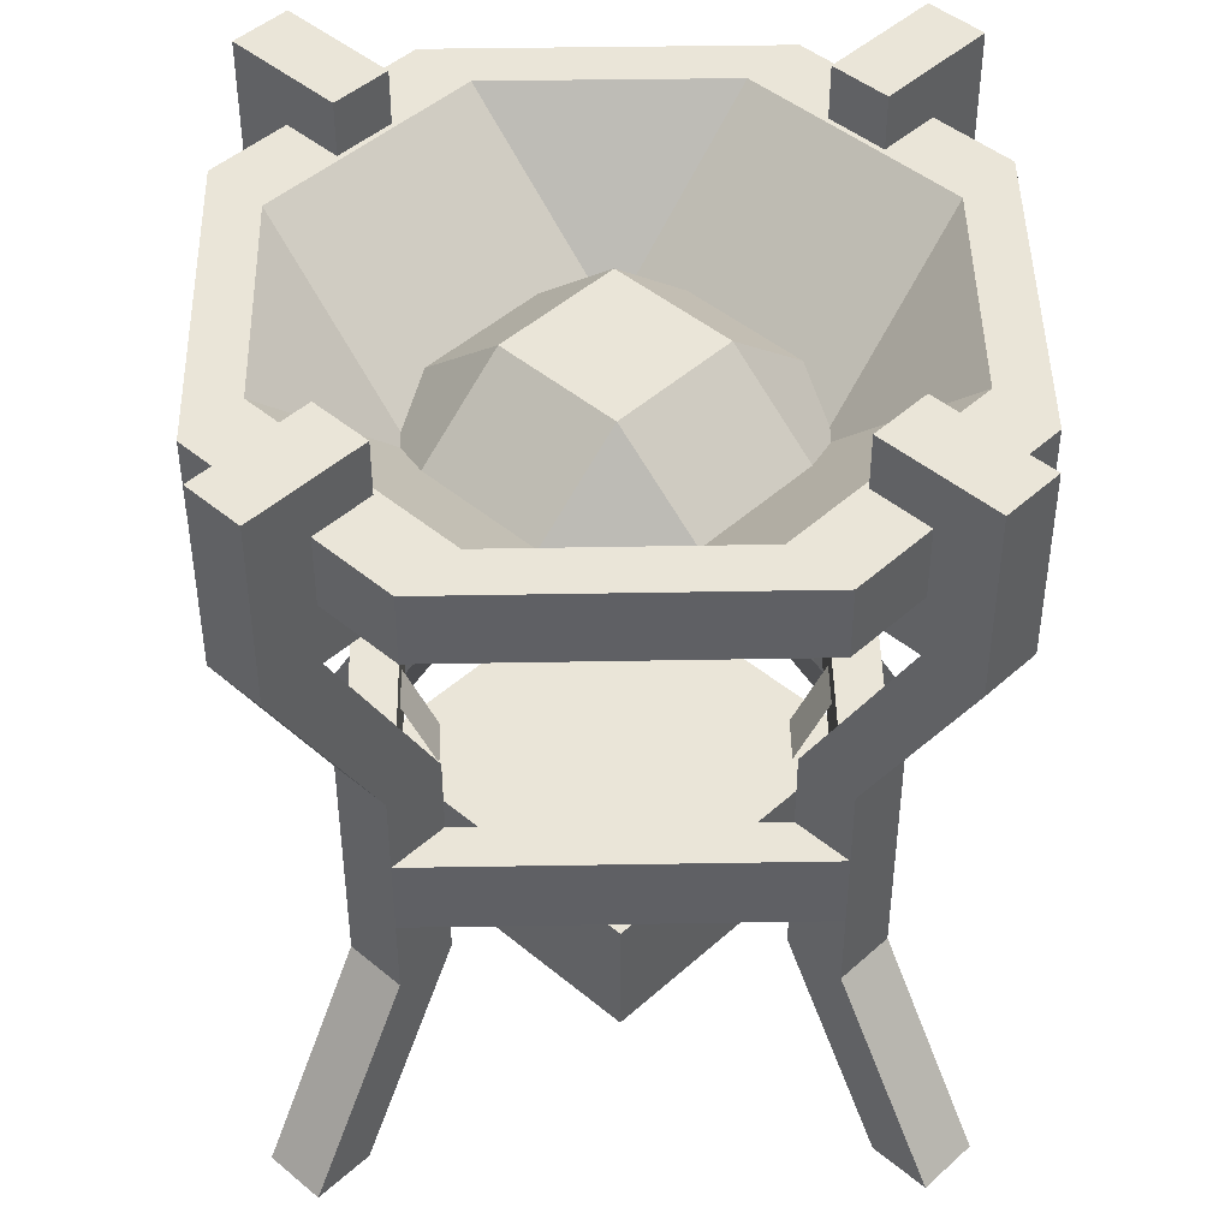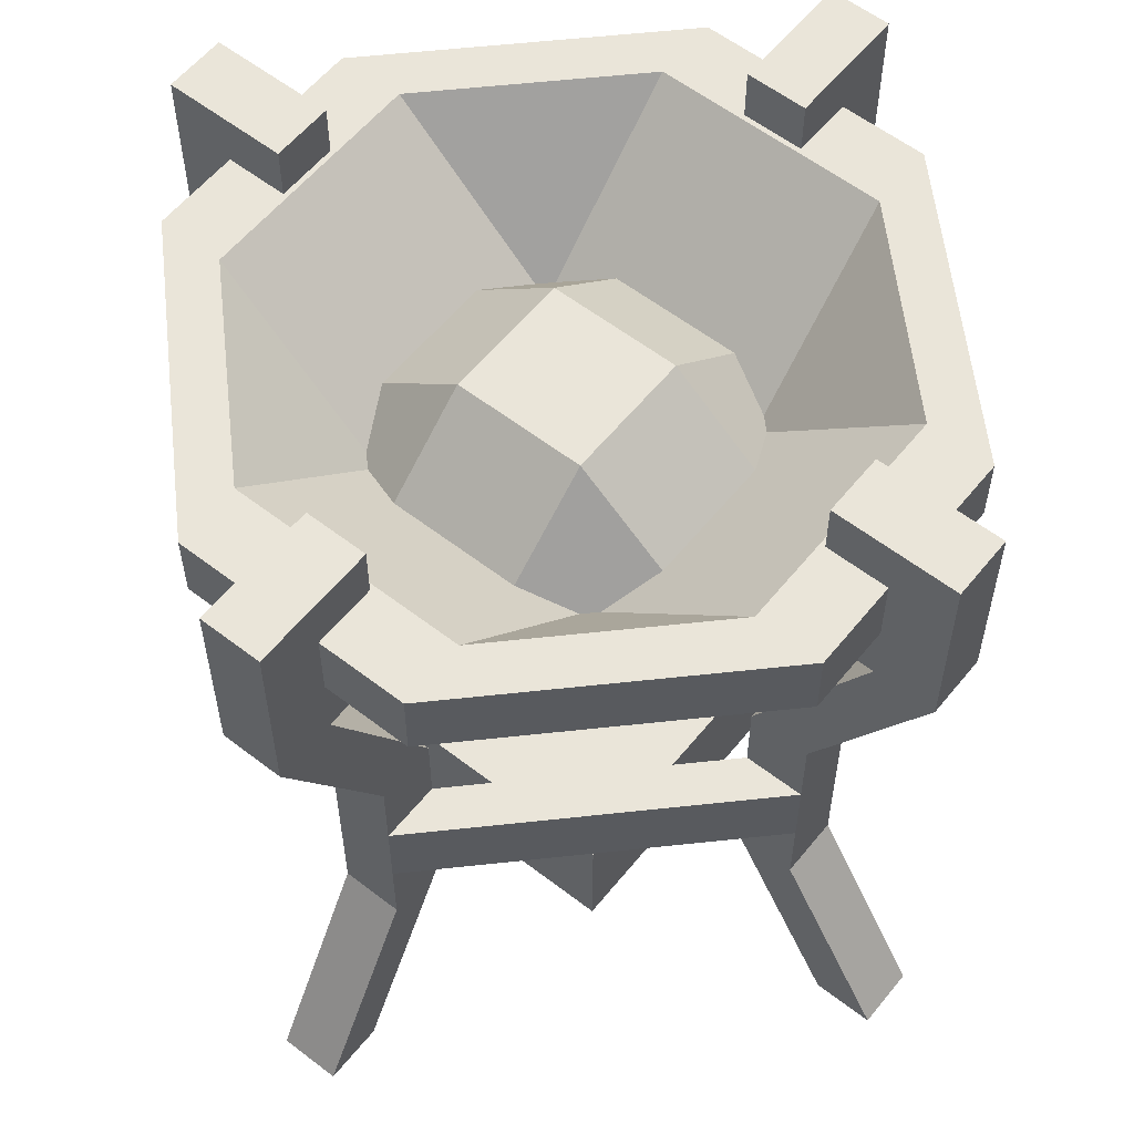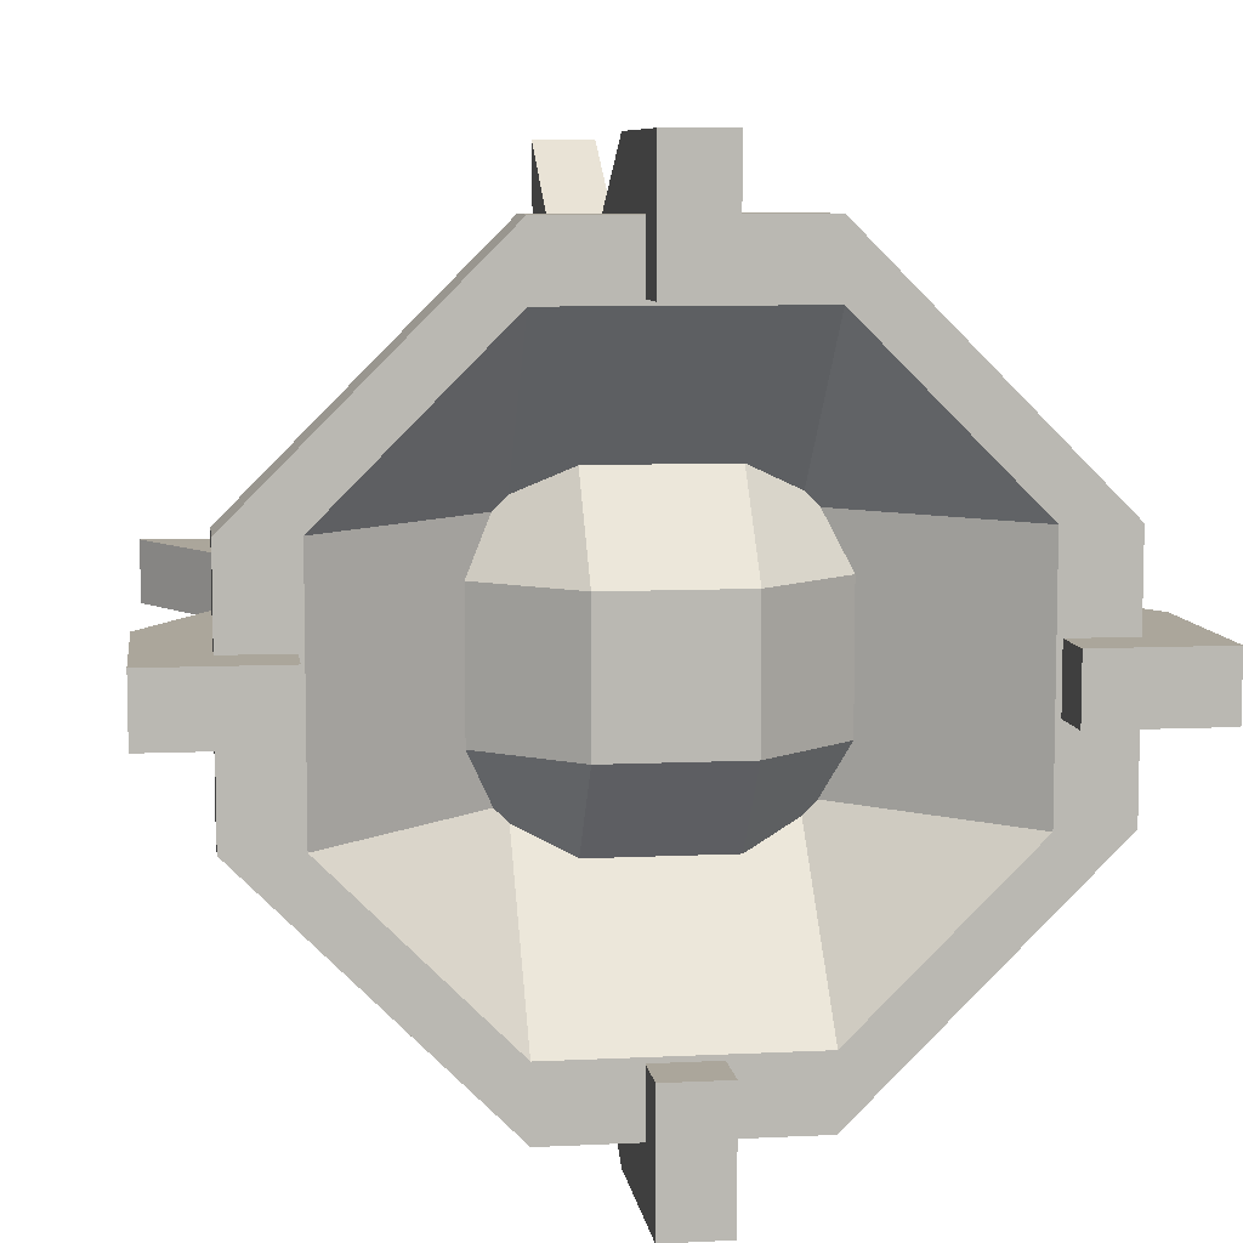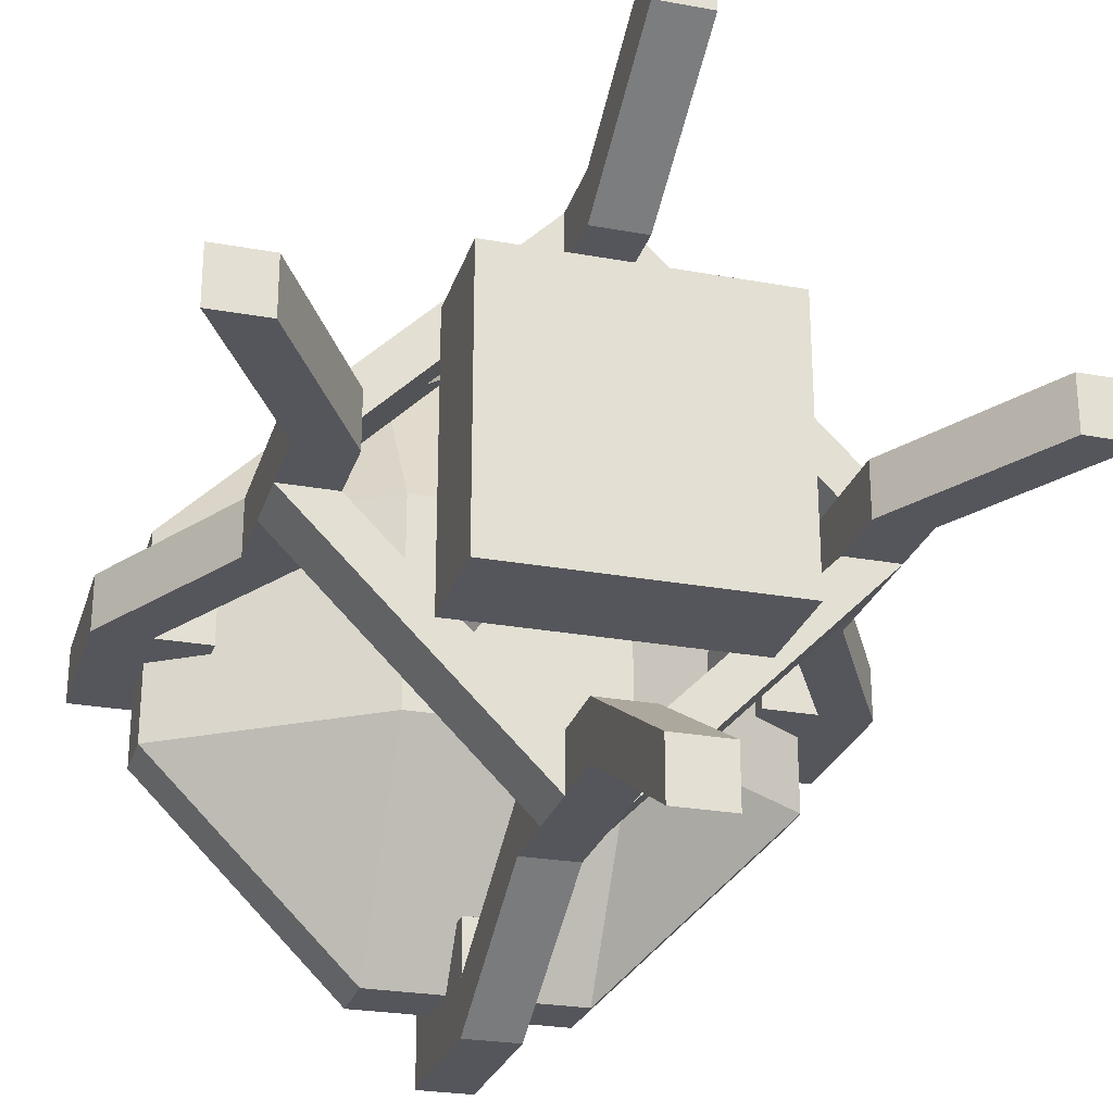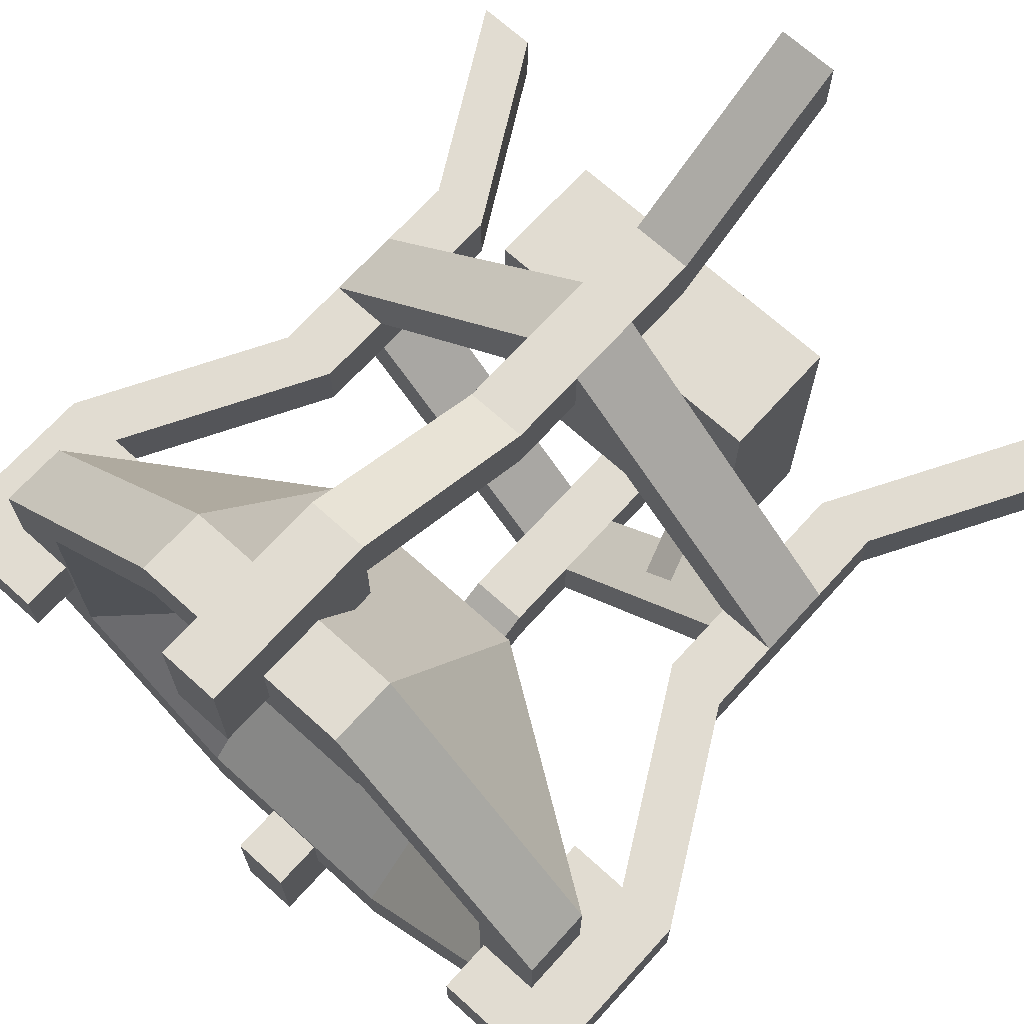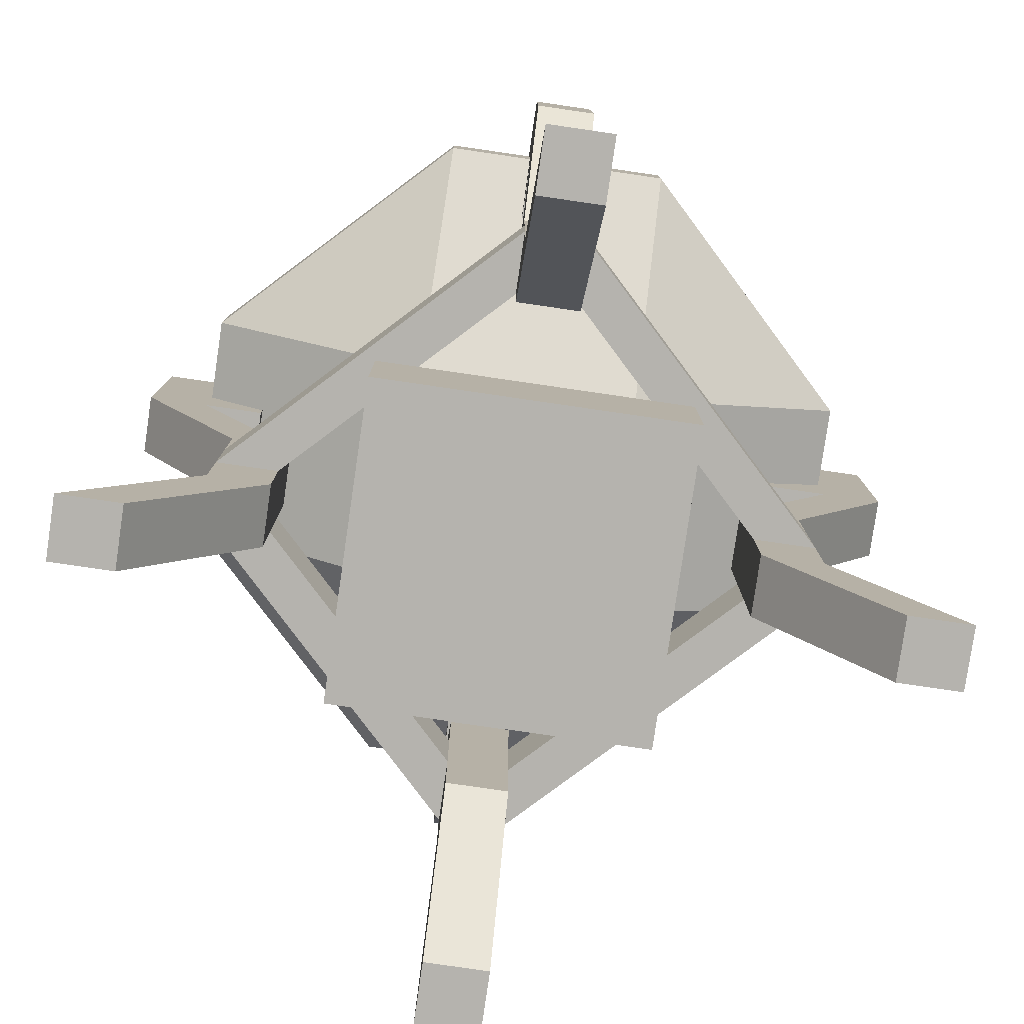
<metadata>
{"format":"obj","ext":"obj","renderer":"f3d","projection":"perspective","resolution":1024,"background":"white","views":[{"elev":45.4,"azim":-136.1,"up":"+Z"},{"elev":58.1,"azim":-51.4,"up":"+Z"},{"elev":7.9,"azim":-7.8,"up":"+Y"},{"elev":-26.2,"azim":164.0,"up":"+Y"},{"elev":69.3,"azim":42.2,"up":"+Y"},{"elev":-79.9,"azim":171.7,"up":"+Z"}]}
</metadata>
<code>
v 0.3565 0.075 0.8501
v 0.6426 0.075 0.8501
v 0.6429 0.075 0.9351
v 0.3562 0.075 0.9351
v 0.075 0.6429 0.9351
v 0.075 0.6426 0.8501
v 0.075 0.3565 0.8501
v 0.075 0.3562 0.9351
v 0.3567 0.3567 0.6621
v 0.3567 0.6428 0.6621
v 0.6428 0.6428 0.6621
v 0.6428 0.3567 0.6621
v 0.925 0.6426 0.8501
v 0.925 0.3561 0.8501
v 0.3565 0.925 0.8501
v 0.6426 0.925 0.8501
v 0.3564 0.156 0.9351
v 0.3567 0.3567 0.7364
v 0.156 0.3564 0.9351
v 0.6428 0.156 0.9351
v 0.6428 0.3567 0.7364
v 0.844 0.3564 0.9351
v 0.3567 0.6428 0.7364
v 0.156 0.6428 0.9351
v 0.6428 0.6428 0.7364
v 0.844 0.6428 0.9351
v 0.3564 0.844 0.9351
v 0.6428 0.844 0.9351
v 0.925 0.3567 0.9351
v 0.925 0.6429 0.9351
v 0.6429 0.925 0.9351
v 0.3562 0.925 0.9351
v 0.925 0.4625 0
v 0.925 0.5375 0
v 1 0.5375 0
v 1 0.4625 0
v 0.925 0.4625 1
v 1 0.4625 1
v 1 0.5375 1
v 0.925 0.5375 1
v 0.863 0.4625 0.2422
v 0.788 0.4625 0.2422
v 0.863 0.5375 0.2422
v 0.788 0.5375 0.2422
v 0.925 0.4625 0.7743
v 1 0.4625 0.7743
v 1 0.5375 0.7743
v 0.925 0.5375 0.7743
v 0.85 0.4625 1
v 0.85 0.5375 1
v 0.85 0.5375 0.7743
v 0.85 0.4625 0.7743
v 0.788 0.4625 0.5265
v 0.863 0.4625 0.5265
v 0.863 0.5375 0.5265
v 0.788 0.5375 0.5265
v 0.863 0.5375 0.4317
v 0.863 0.4625 0.4317
v 0.863 0.4625 0.337
v 0.863 0.5375 0.337
v 0.788 0.4625 0.4317
v 0.788 0.5375 0.4317
v 0.788 0.5375 0.337
v 0.788 0.4625 0.337
v 0.5375 0.925 0
v 0.4625 0.925 0
v 0.4625 1 0
v 0.5375 1 0
v 0.5375 0.925 1
v 0.5375 1 1
v 0.4625 1 1
v 0.4625 0.925 1
v 0.5375 0.863 0.2422
v 0.5375 0.788 0.2422
v 0.4625 0.863 0.2422
v 0.4625 0.788 0.2422
v 0.5375 0.925 0.7743
v 0.5375 1 0.7743
v 0.4625 1 0.7743
v 0.4625 0.925 0.7743
v 0.5375 0.85 1
v 0.4625 0.85 1
v 0.4625 0.85 0.7743
v 0.5375 0.85 0.7743
v 0.5375 0.788 0.5265
v 0.5375 0.863 0.5265
v 0.4625 0.863 0.5265
v 0.4625 0.788 0.5265
v 0.4625 0.863 0.4317
v 0.5375 0.863 0.4317
v 0.5375 0.863 0.337
v 0.4625 0.863 0.337
v 0.5375 0.788 0.4317
v 0.4625 0.788 0.4317
v 0.4625 0.788 0.337
v 0.5375 0.788 0.337
v 0.075 0.5375 0
v 0.075 0.4625 0
v 0 0.4625 0
v 0 0.5375 0
v 0.075 0.5375 1
v 0 0.5375 1
v 0 0.4625 1
v 0.075 0.4625 1
v 0.137 0.5375 0.2422
v 0.212 0.5375 0.2422
v 0.137 0.4625 0.2422
v 0.212 0.4625 0.2422
v 0.075 0.5375 0.7743
v 0 0.5375 0.7743
v 0 0.4625 0.7743
v 0.075 0.4625 0.7743
v 0.15 0.5375 1
v 0.15 0.4625 1
v 0.15 0.4625 0.7743
v 0.15 0.5375 0.7743
v 0.212 0.5375 0.5265
v 0.137 0.5375 0.5265
v 0.137 0.4625 0.5265
v 0.212 0.4625 0.5265
v 0.137 0.4625 0.4317
v 0.137 0.5375 0.4317
v 0.137 0.5375 0.337
v 0.137 0.4625 0.337
v 0.212 0.5375 0.4317
v 0.212 0.4625 0.4317
v 0.212 0.4625 0.337
v 0.212 0.5375 0.337
v 0.4625 0.075 0
v 0.5375 0.075 0
v 0.5375 0 0
v 0.4625 0 0
v 0.4625 0.075 1
v 0.4625 0 1
v 0.5375 0 1
v 0.5375 0.075 1
v 0.4625 0.137 0.2422
v 0.4625 0.212 0.2422
v 0.5375 0.137 0.2422
v 0.5375 0.212 0.2422
v 0.4625 0.075 0.7743
v 0.4625 0 0.7743
v 0.5375 0 0.7743
v 0.5375 0.075 0.7743
v 0.4625 0.15 1
v 0.5375 0.15 1
v 0.5375 0.15 0.7743
v 0.4625 0.15 0.7743
v 0.4625 0.212 0.5265
v 0.4625 0.137 0.5265
v 0.5375 0.137 0.5265
v 0.5375 0.212 0.5265
v 0.5375 0.137 0.4317
v 0.4625 0.137 0.4317
v 0.4625 0.137 0.337
v 0.5375 0.137 0.337
v 0.4625 0.212 0.4317
v 0.5375 0.212 0.4317
v 0.5375 0.212 0.337
v 0.4625 0.212 0.337
v 0.31 0.31 0.1536
v 0.31 0.69 0.1536
v 0.69 0.69 0.1536
v 0.69 0.31 0.1536
v 0.31 0.31 0.3036
v 0.69 0.31 0.3036
v 0.69 0.69 0.3036
v 0.31 0.69 0.3036
v 0.3475 0.6133 0.2945
v 0.3877 0.6535 0.2945
v 0.3569 0.6855 0.397
v 0.3166 0.6453 0.397
v 0.6133 0.6525 0.2945
v 0.6535 0.6123 0.2945
v 0.6855 0.6431 0.397
v 0.6453 0.6834 0.397
v 0.3867 0.3475 0.2945
v 0.3465 0.3877 0.2945
v 0.3145 0.3569 0.397
v 0.3547 0.3166 0.397
v 0.6525 0.3867 0.2945
v 0.6123 0.3465 0.2945
v 0.6431 0.3145 0.397
v 0.6834 0.3547 0.397
g calcinator
f 1 2 3
f 3 4 1
f 5 6 7
f 7 8 5
f 9 10 11
f 11 12 9
f 11 13 14
f 14 12 11
f 15 16 11
f 11 10 15
f 17 18 19
f 17 20 21
f 21 18 17
f 20 22 21
f 19 18 23
f 23 24 19
f 18 21 25
f 25 23 18
f 21 22 26
f 26 25 21
f 24 23 27
f 23 25 28
f 28 27 23
f 25 26 28
f 4 3 20
f 20 17 4
f 29 30 26
f 26 22 29
f 31 32 27
f 27 28 31
f 5 8 19
f 19 24 5
f 32 5 24
f 24 27 32
f 28 26 30
f 30 31 28
f 22 20 3
f 3 29 22
f 17 19 8
f 8 4 17
f 9 1 7
f 12 14 2
f 32 15 6
f 6 5 32
f 11 16 13
f 9 12 2
f 2 1 9
f 10 9 7
f 7 6 10
f 30 29 14
f 14 13 30
f 32 31 16
f 16 15 32
f 4 8 7
f 7 1 4
f 29 3 2
f 2 14 29
f 15 10 6
f 31 30 13
f 13 16 31
f 33 34 35
f 35 36 33
f 37 38 39
f 39 40 37
f 36 41 42
f 42 33 36
f 35 43 41
f 41 36 35
f 34 44 43
f 43 35 34
f 33 42 44
f 44 34 33
f 38 37 45
f 45 46 38
f 39 38 46
f 46 47 39
f 40 39 47
f 47 48 40
f 49 50 51
f 51 52 49
f 46 45 53
f 53 54 46
f 47 46 54
f 54 55 47
f 48 47 55
f 55 56 48
f 45 48 56
f 56 53 45
f 57 58 59
f 59 60 57
f 61 62 63
f 63 64 61
f 37 40 50
f 50 49 37
f 40 48 51
f 51 50 40
f 48 45 52
f 52 51 48
f 45 37 49
f 49 52 45
f 54 53 61
f 61 58 54
f 42 41 59
f 59 64 42
f 55 54 58
f 58 57 55
f 41 43 60
f 60 59 41
f 56 55 57
f 57 62 56
f 43 44 63
f 63 60 43
f 53 56 62
f 62 61 53
f 44 42 64
f 64 63 44
f 65 66 67
f 67 68 65
f 69 70 71
f 71 72 69
f 68 73 74
f 74 65 68
f 67 75 73
f 73 68 67
f 66 76 75
f 75 67 66
f 65 74 76
f 76 66 65
f 70 69 77
f 77 78 70
f 71 70 78
f 78 79 71
f 72 71 79
f 79 80 72
f 81 82 83
f 83 84 81
f 78 77 85
f 85 86 78
f 79 78 86
f 86 87 79
f 80 79 87
f 87 88 80
f 77 80 88
f 88 85 77
f 89 90 91
f 91 92 89
f 93 94 95
f 95 96 93
f 69 72 82
f 82 81 69
f 72 80 83
f 83 82 72
f 80 77 84
f 84 83 80
f 77 69 81
f 81 84 77
f 86 85 93
f 93 90 86
f 74 73 91
f 91 96 74
f 87 86 90
f 90 89 87
f 73 75 92
f 92 91 73
f 88 87 89
f 89 94 88
f 75 76 95
f 95 92 75
f 85 88 94
f 94 93 85
f 76 74 96
f 96 95 76
f 97 98 99
f 99 100 97
f 101 102 103
f 103 104 101
f 100 105 106
f 106 97 100
f 99 107 105
f 105 100 99
f 98 108 107
f 107 99 98
f 97 106 108
f 108 98 97
f 102 101 109
f 109 110 102
f 103 102 110
f 110 111 103
f 104 103 111
f 111 112 104
f 113 114 115
f 115 116 113
f 110 109 117
f 117 118 110
f 111 110 118
f 118 119 111
f 112 111 119
f 119 120 112
f 109 112 120
f 120 117 109
f 121 122 123
f 123 124 121
f 125 126 127
f 127 128 125
f 101 104 114
f 114 113 101
f 104 112 115
f 115 114 104
f 112 109 116
f 116 115 112
f 109 101 113
f 113 116 109
f 118 117 125
f 125 122 118
f 106 105 123
f 123 128 106
f 119 118 122
f 122 121 119
f 105 107 124
f 124 123 105
f 120 119 121
f 121 126 120
f 107 108 127
f 127 124 107
f 117 120 126
f 126 125 117
f 108 106 128
f 128 127 108
f 129 130 131
f 131 132 129
f 133 134 135
f 135 136 133
f 132 137 138
f 138 129 132
f 131 139 137
f 137 132 131
f 130 140 139
f 139 131 130
f 129 138 140
f 140 130 129
f 134 133 141
f 141 142 134
f 135 134 142
f 142 143 135
f 136 135 143
f 143 144 136
f 145 146 147
f 147 148 145
f 142 141 149
f 149 150 142
f 143 142 150
f 150 151 143
f 144 143 151
f 151 152 144
f 141 144 152
f 152 149 141
f 153 154 155
f 155 156 153
f 157 158 159
f 159 160 157
f 133 136 146
f 146 145 133
f 136 144 147
f 147 146 136
f 144 141 148
f 148 147 144
f 141 133 145
f 145 148 141
f 150 149 157
f 157 154 150
f 138 137 155
f 155 160 138
f 151 150 154
f 154 153 151
f 137 139 156
f 156 155 137
f 152 151 153
f 153 158 152
f 139 140 159
f 159 156 139
f 149 152 158
f 158 157 149
f 140 138 160
f 160 159 140
f 124 127 160
f 160 155 124
f 127 126 157
f 157 160 127
f 126 121 154
f 154 157 126
f 121 124 155
f 155 154 121
f 64 59 156
f 156 159 64
f 59 58 153
f 153 156 59
f 58 61 158
f 158 153 58
f 61 64 159
f 159 158 61
f 60 63 96
f 96 91 60
f 63 62 93
f 93 96 63
f 62 57 90
f 90 93 62
f 57 60 91
f 91 90 57
f 92 95 128
f 128 123 92
f 95 94 125
f 125 128 95
f 94 89 122
f 122 125 94
f 89 92 123
f 123 122 89
f 161 162 163
f 163 164 161
f 165 166 167
f 167 168 165
f 161 164 166
f 166 165 161
f 164 163 167
f 167 166 164
f 163 162 168
f 168 167 163
f 162 161 165
f 165 168 162
f 169 170 171
f 171 172 169
f 173 174 175
f 175 176 173
f 177 178 179
f 179 180 177
f 181 182 183
f 183 184 181
v 0.2614 0.4193 0.7362
v 0.4205 0.4193 0.7362
v 0.4205 0.2579 0.7362
v 0.5795 0.4193 0.7362
v 0.5795 0.2579 0.7362
v 0.7386 0.4193 0.7362
v 0.2614 0.5807 0.7362
v 0.4205 0.5807 0.7362
v 0.5795 0.5807 0.7362
v 0.7386 0.5807 0.7362
v 0.4205 0.7421 0.7362
v 0.5795 0.7421 0.7362
v 0.4205 0.4193 0.8745
v 0.5795 0.4193 0.8745
v 0.4205 0.5807 0.8745
v 0.5795 0.5807 0.8745
g dust
f 185 186 187
f 187 186 188
f 188 189 187
f 188 190 189
f 185 191 192
f 192 186 185
f 186 192 193
f 193 188 186
f 188 193 194
f 194 190 188
f 191 195 192
f 192 195 196
f 196 193 192
f 193 196 194
f 187 197 185
f 187 189 198
f 198 197 187
f 189 190 198
f 185 197 199
f 199 191 185
f 197 198 200
f 200 199 197
f 198 190 194
f 194 200 198
f 199 195 191
f 199 200 196
f 196 195 199
f 200 194 196

</code>
